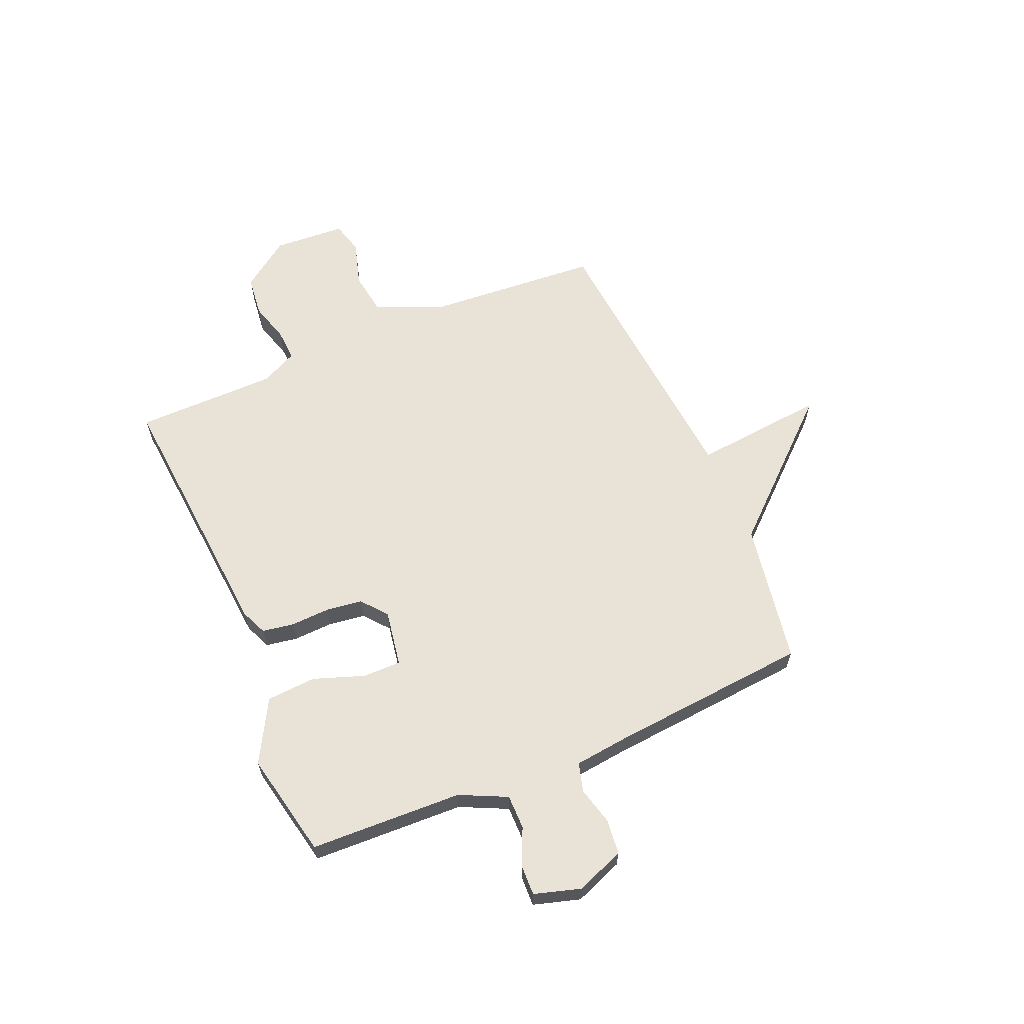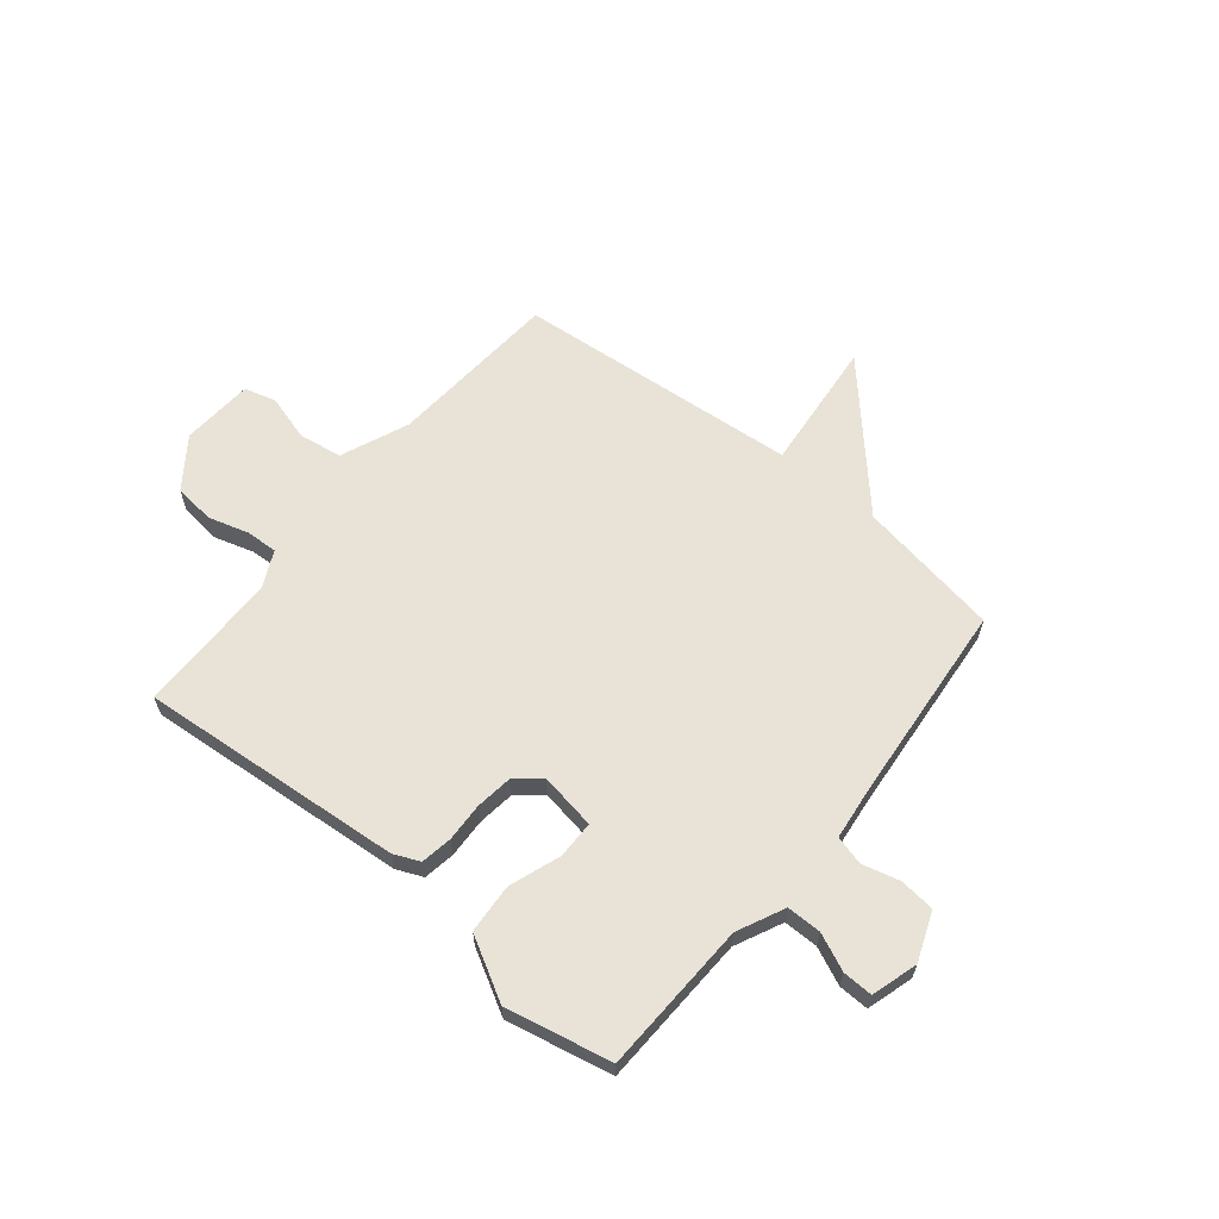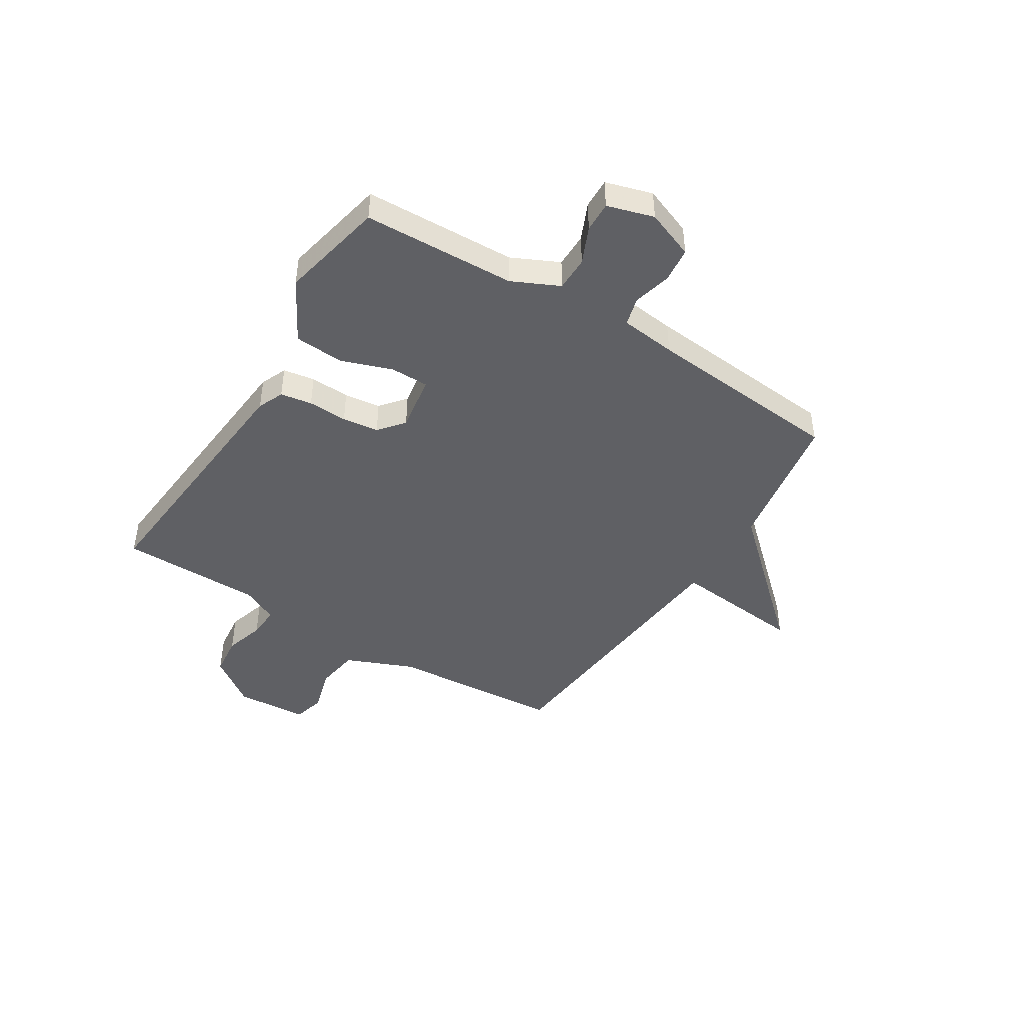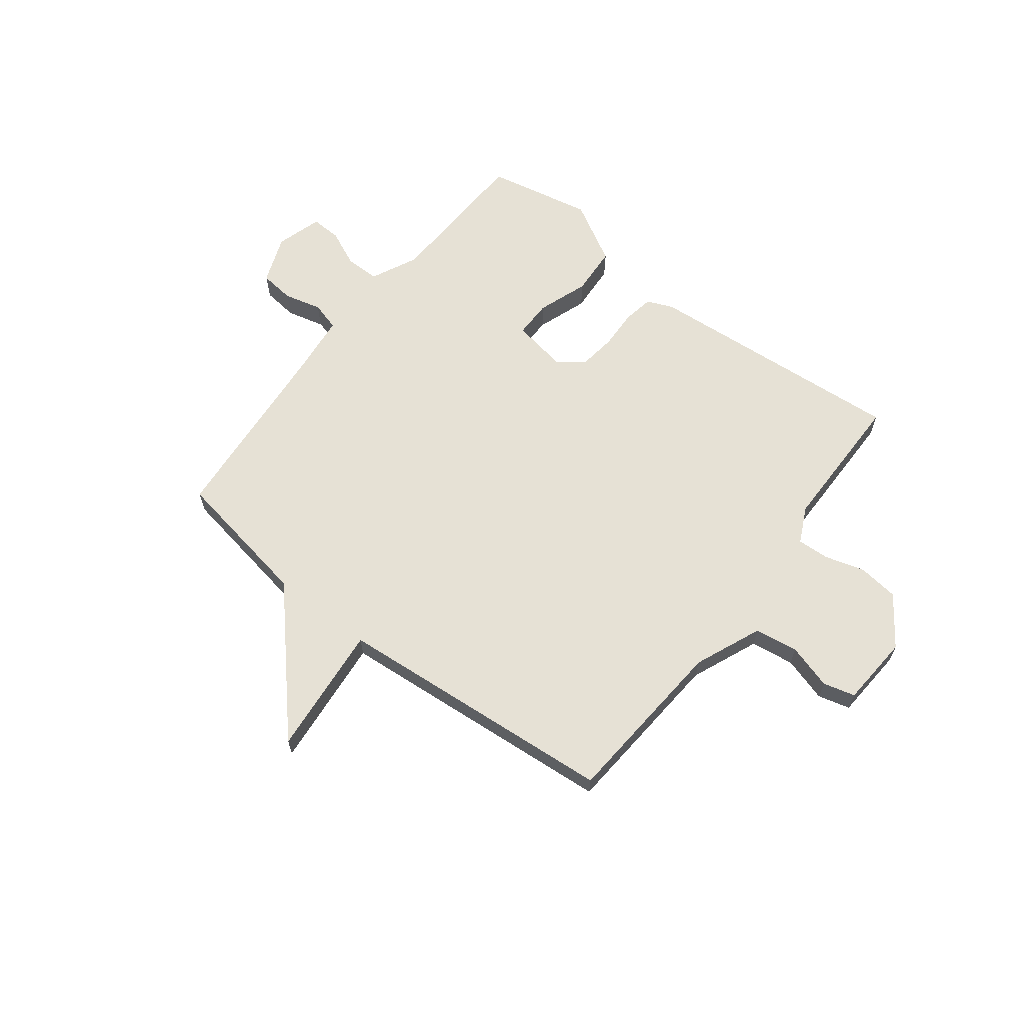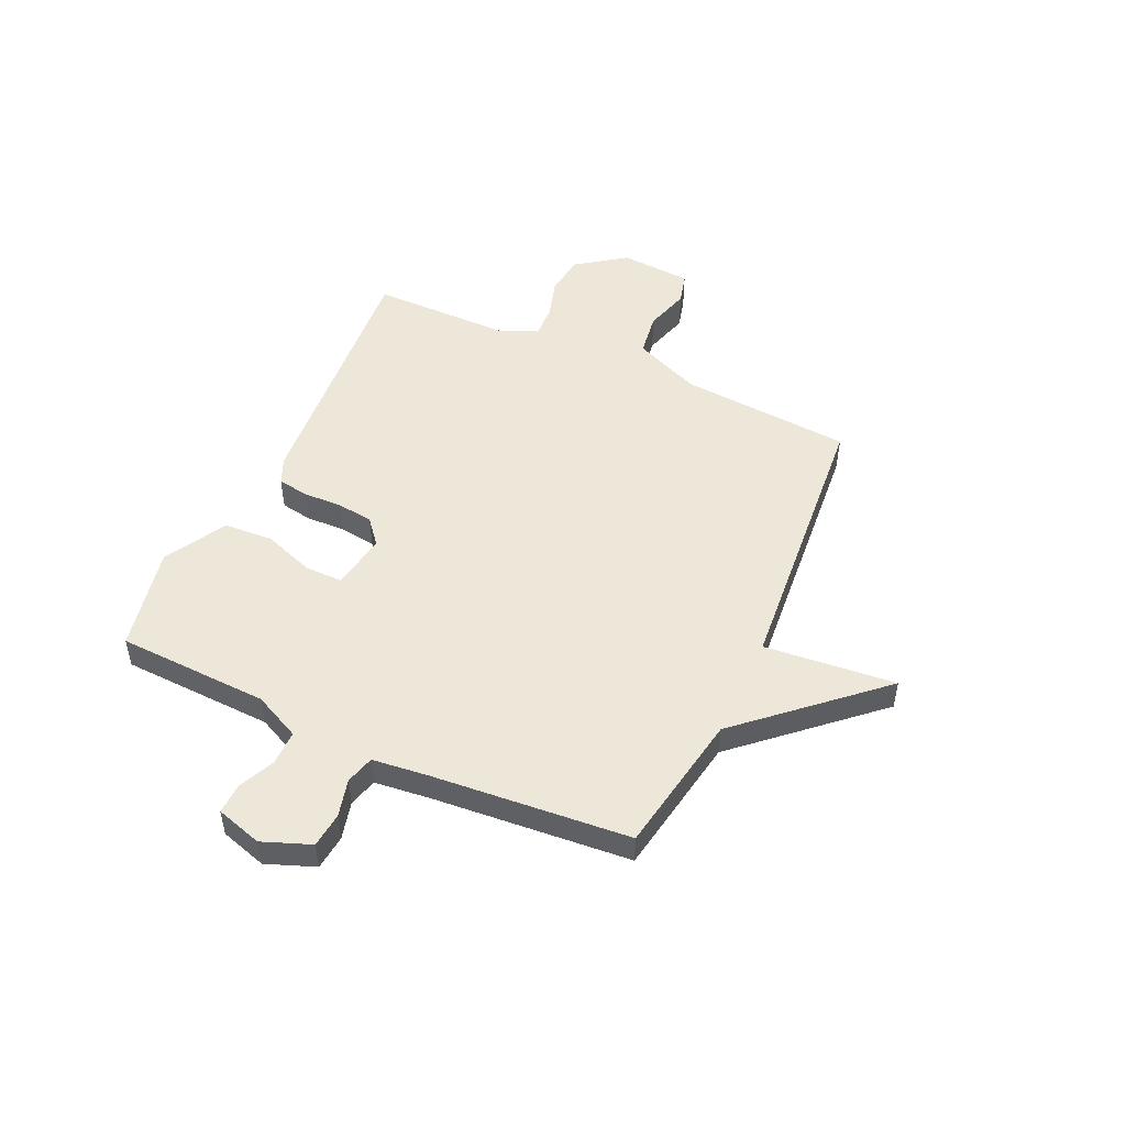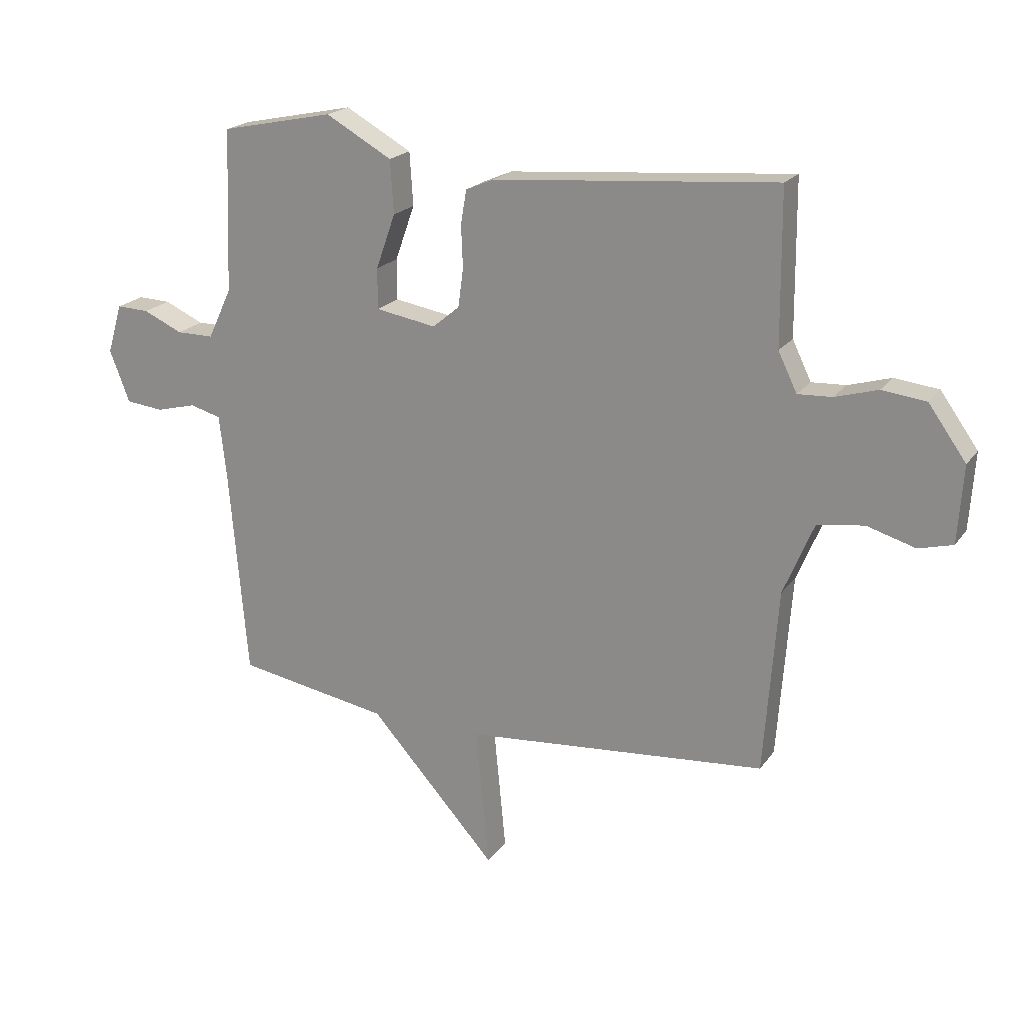
<metadata>
{"format":"obj","ext":"obj","renderer":"f3d","projection":"perspective","resolution":1024,"background":"white","views":[{"elev":62.5,"azim":66.8,"up":"+Y"},{"elev":62.5,"azim":39.1,"up":"+Y"},{"elev":-44.7,"azim":57.9,"up":"+Y"},{"elev":64.1,"azim":-142.3,"up":"+Y"},{"elev":50.1,"azim":114.7,"up":"+Y"},{"elev":20.3,"azim":-154.7,"up":"+Z"}]}
</metadata>
<code>
v 0.5 0.07 0.5
v 0.511 0.07 0.214
v 0.553 0.07 0.126
v 0.618 0.07 0.126
v 0.687 0.07 0.157
v 0.744 0.07 0.159
v 0.77 0.07 0.072
v 0.735 0.07 -0.019
v 0.669 0.07 -0.026
v 0.598 0.07 -0.008
v 0.544 0.07 -0.023
v 0.532 0.07 -0.128
v 0.5 0.07 -0.5
v 0.233 0.07 -0.546
v 0.009 0.07 -0.794
v 0.033 0.07 -0.546
v -0.5 0.07 -0.5
v -0.524 0.07 -0.176
v -0.577 0.07 -0.049
v -0.659 0.07 -0.037
v -0.744 0.07 -0.062
v -0.804 0.07 -0.046
v -0.813 0.07 0.089
v -0.747 0.07 0.181
v -0.67 0.07 0.19
v -0.595 0.07 0.168
v -0.535 0.07 0.165
v -0.502 0.07 0.233
v -0.5 0.07 0.5
v -0.004 0.07 0.459
v 0.045 0.07 0.438
v 0.055 0.07 0.379
v 0.052 0.07 0.305
v 0.061 0.07 0.237
v 0.108 0.07 0.198
v 0.214 0.07 0.216
v 0.214 0.07 0.287
v 0.18 0.07 0.383
v 0.186 0.07 0.476
v 0.302 0.07 0.541
v 0.5 0 0.5
v 0.511 0 0.214
v 0.553 0 0.126
v 0.618 0 0.126
v 0.687 0 0.157
v 0.744 0 0.159
v 0.77 0 0.072
v 0.735 0 -0.019
v 0.669 0 -0.026
v 0.598 0 -0.008
v 0.544 0 -0.023
v 0.532 0 -0.128
v 0.5 0 -0.5
v 0.233 0 -0.546
v 0.009 0 -0.794
v 0.033 0 -0.546
v -0.5 0 -0.5
v -0.524 0 -0.176
v -0.577 0 -0.049
v -0.659 0 -0.037
v -0.744 0 -0.062
v -0.804 0 -0.046
v -0.813 0 0.089
v -0.747 0 0.181
v -0.67 0 0.19
v -0.595 0 0.168
v -0.535 0 0.165
v -0.502 0 0.233
v -0.5 0 0.5
v -0.004 0 0.459
v 0.045 0 0.438
v 0.055 0 0.379
v 0.052 0 0.305
v 0.061 0 0.237
v 0.108 0 0.198
v 0.214 0 0.216
v 0.214 0 0.287
v 0.18 0 0.383
v 0.186 0 0.476
v 0.302 0 0.541
f 40 1 2
f 39 40 2
f 38 39 2
f 37 38 2
f 36 37 2 3
f 35 36 3
f 31 32 33
f 30 31 33
f 29 30 33
f 28 29 33
f 27 28 33 34
f 24 25 26
f 23 24 26
f 22 23 26
f 21 22 26
f 20 21 26
f 19 20 26 27
f 27 34 35
f 19 27 35
f 18 19 35
f 14 15 16
f 18 35 3
f 17 18 3
f 16 17 3
f 14 16 3
f 13 14 3
f 12 13 3
f 8 9 10
f 7 8 10
f 6 7 10
f 5 6 10
f 4 5 10
f 3 4 10 11
f 3 11 12
f 42 41 80
f 42 80 79
f 42 79 78
f 42 78 77
f 43 42 77 76
f 43 76 75
f 73 72 71
f 73 71 70
f 73 70 69
f 73 69 68
f 74 73 68 67
f 66 65 64
f 66 64 63
f 66 63 62
f 66 62 61
f 66 61 60
f 67 66 60 59
f 75 74 67
f 75 67 59
f 75 59 58
f 56 55 54
f 43 75 58
f 43 58 57
f 43 57 56
f 43 56 54
f 43 54 53
f 43 53 52
f 50 49 48
f 50 48 47
f 50 47 46
f 50 46 45
f 50 45 44
f 51 50 44 43
f 52 51 43
f 1 41 42 2
f 2 42 43 3
f 3 43 44 4
f 4 44 45 5
f 5 45 46 6
f 6 46 47 7
f 7 47 48 8
f 8 48 49 9
f 9 49 50 10
f 10 50 51 11
f 11 51 52 12
f 12 52 53 13
f 13 53 54 14
f 14 54 55 15
f 15 55 56 16
f 16 56 57 17
f 17 57 58 18
f 18 58 59 19
f 19 59 60 20
f 20 60 61 21
f 21 61 62 22
f 22 62 63 23
f 23 63 64 24
f 24 64 65 25
f 25 65 66 26
f 26 66 67 27
f 27 67 68 28
f 28 68 69 29
f 29 69 70 30
f 30 70 71 31
f 31 71 72 32
f 32 72 73 33
f 33 73 74 34
f 34 74 75 35
f 35 75 76 36
f 36 76 77 37
f 37 77 78 38
f 38 78 79 39
f 39 79 80 40
f 40 80 41 1

</code>
